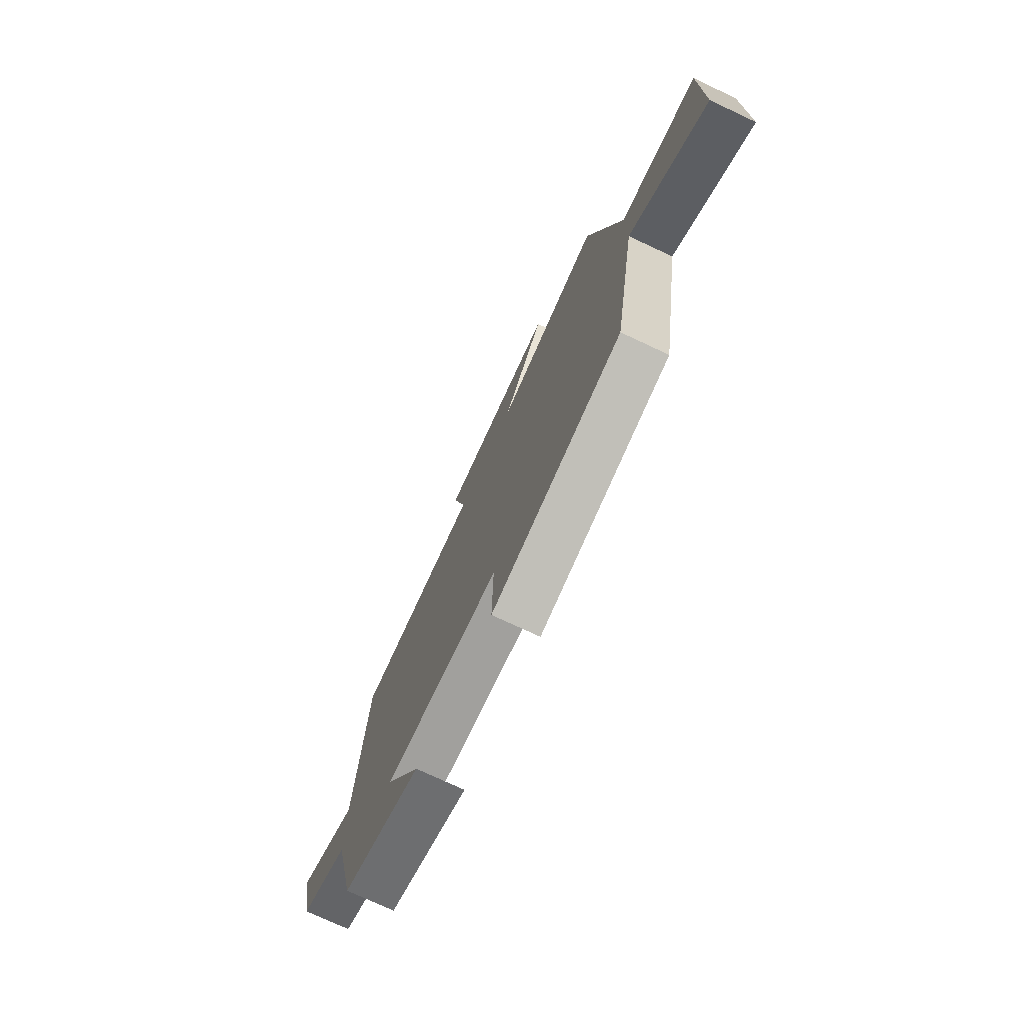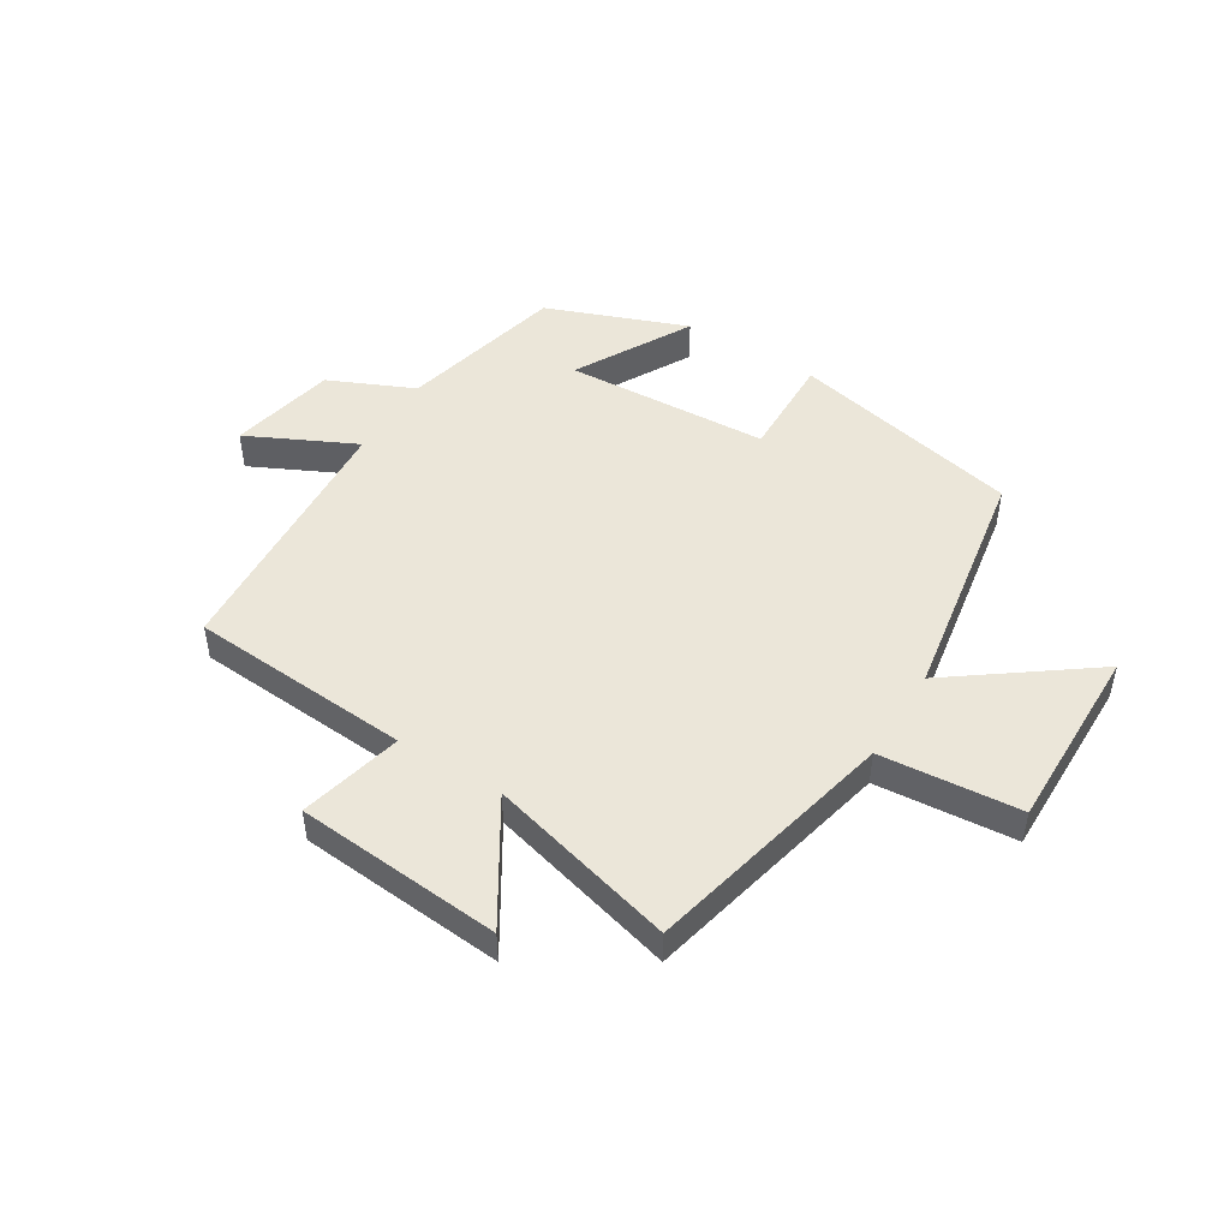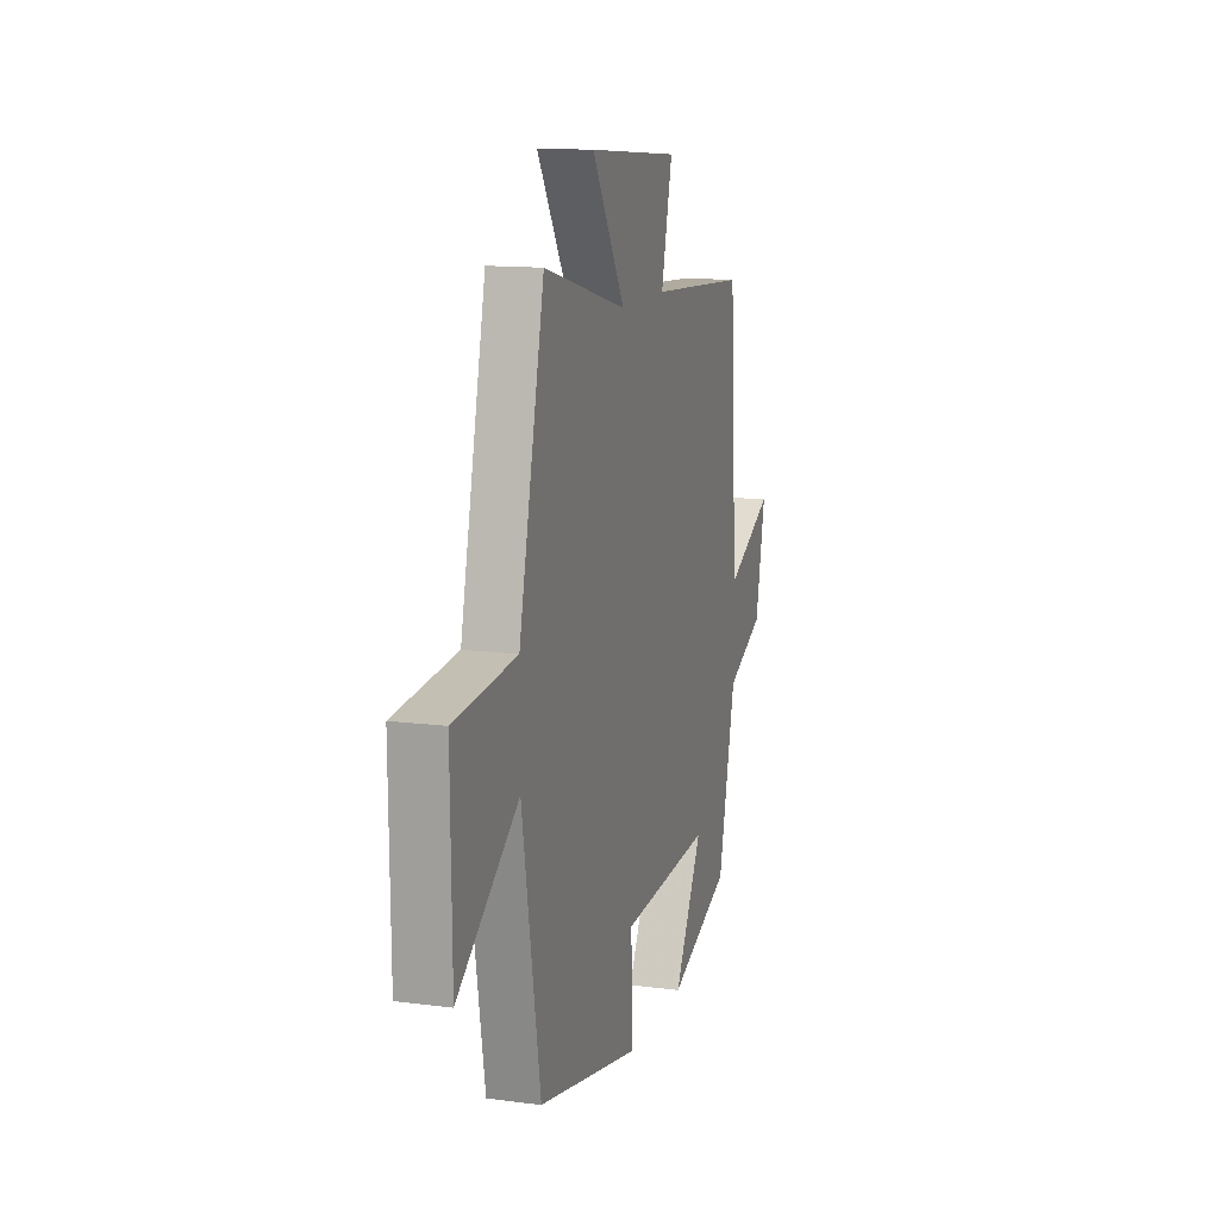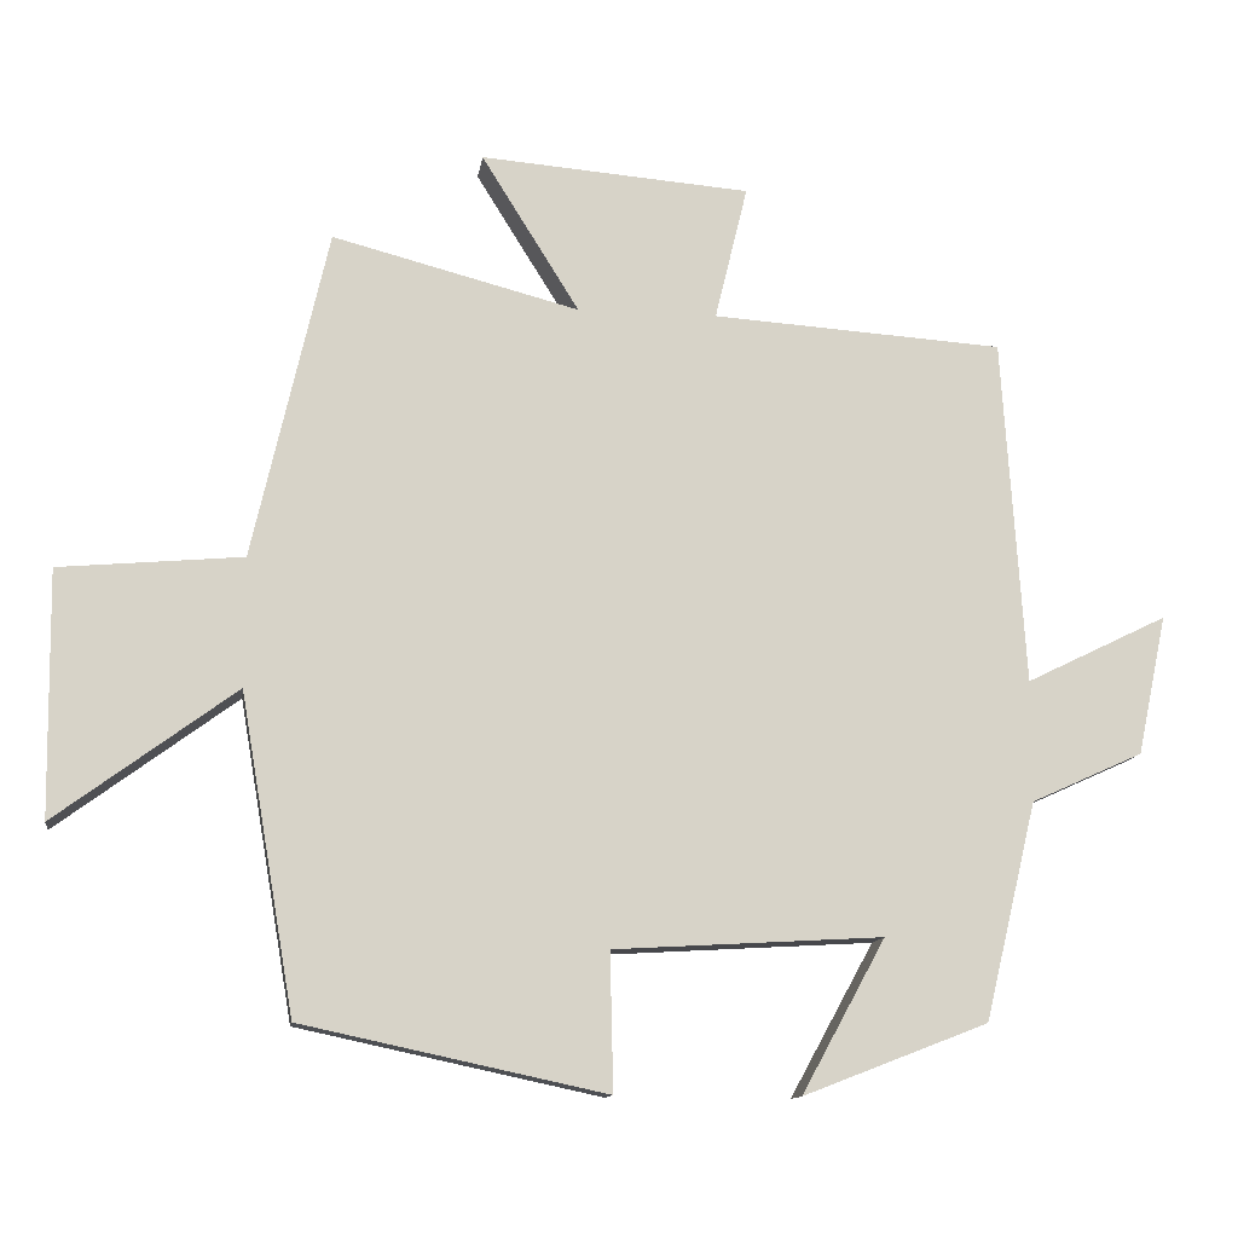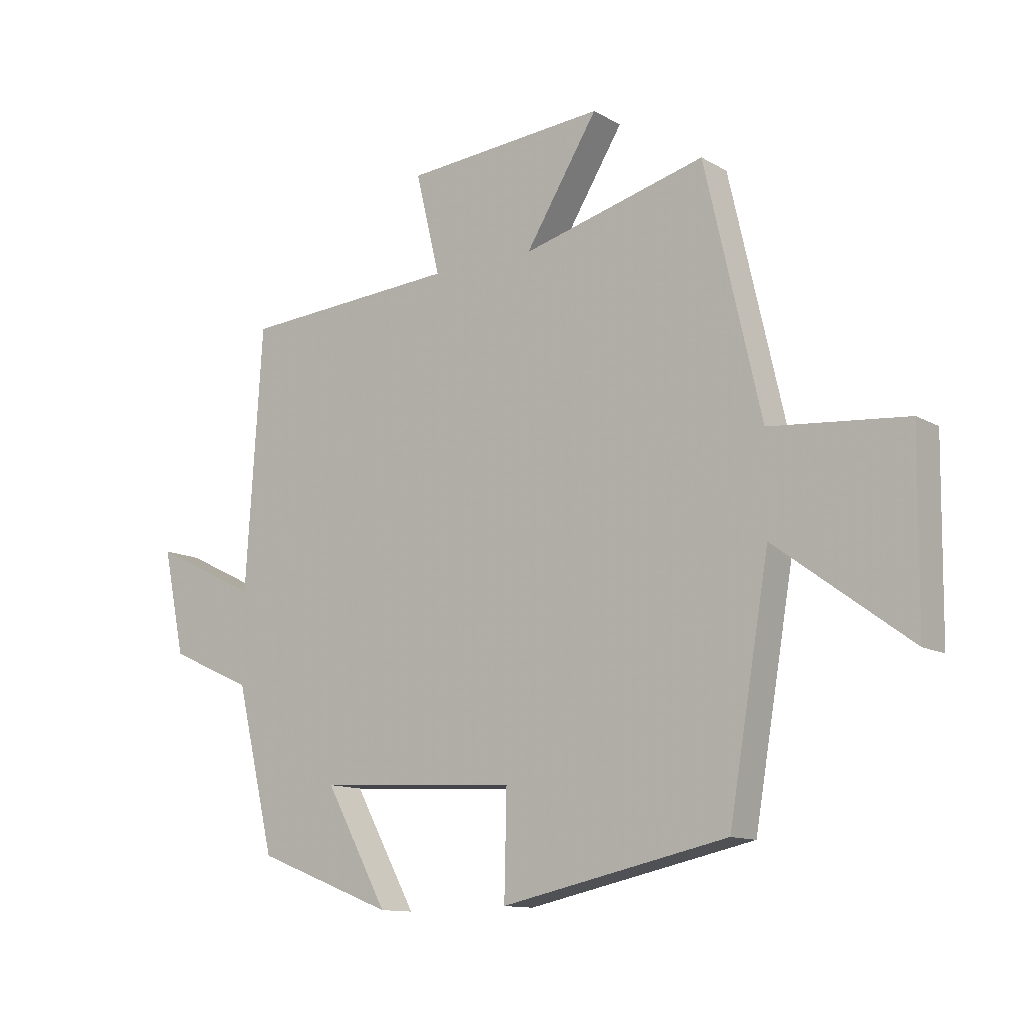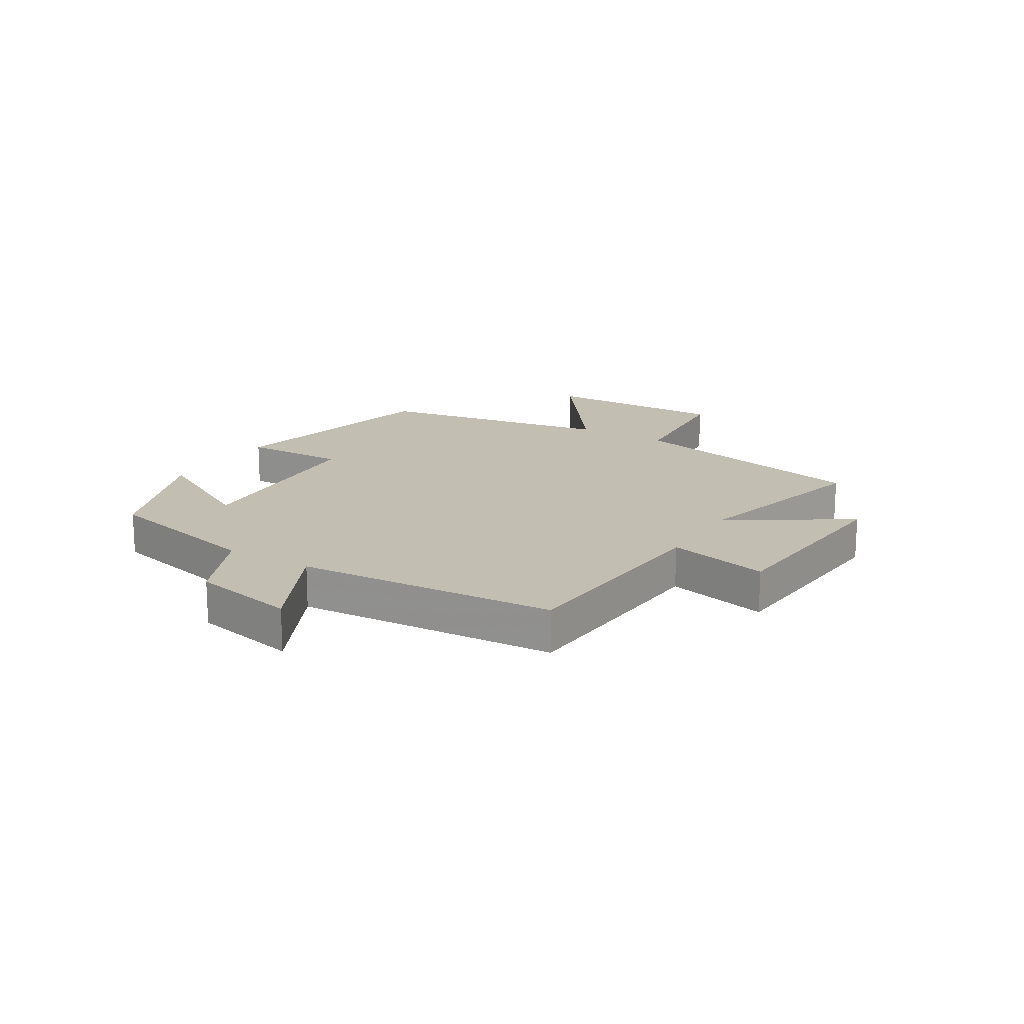
<metadata>
{"format":"obj","ext":"obj","renderer":"f3d","projection":"perspective","resolution":1024,"background":"white","views":[{"elev":-74.8,"azim":64.9,"up":"+Z"},{"elev":48.3,"azim":31.8,"up":"+Y"},{"elev":13.2,"azim":106.6,"up":"+Z"},{"elev":-12.3,"azim":171.9,"up":"+Z"},{"elev":-12.1,"azim":36.8,"up":"+Z"},{"elev":17.3,"azim":-58.6,"up":"+Y"}]}
</metadata>
<code>
v -0.471 0.07 0.475
v -0.095 0.07 0.5
v -0.137 0.07 0.674
v 0.211 0.07 0.702
v 0.085 0.07 0.5
v 0.403 0.07 0.583
v 0.5 0.07 0.158
v 0.736 0.07 0.137
v 0.732 0.07 -0.179
v 0.5 0.07 -0.008
v 0.43 0.07 -0.416
v 0.039 0.07 -0.5
v 0.043 0.07 -0.323
v -0.303 0.07 -0.303
v -0.195 0.07 -0.5
v -0.433 0.07 -0.408
v -0.5 0.07 -0.128
v -0.644 0.07 -0.063
v -0.682 0.07 0.117
v -0.5 0.07 0.028
v -0.471 0 0.475
v -0.095 0 0.5
v -0.137 0 0.674
v 0.211 0 0.702
v 0.085 0 0.5
v 0.403 0 0.583
v 0.5 0 0.158
v 0.736 0 0.137
v 0.732 0 -0.179
v 0.5 0 -0.008
v 0.43 0 -0.416
v 0.039 0 -0.5
v 0.043 0 -0.323
v -0.303 0 -0.303
v -0.195 0 -0.5
v -0.433 0 -0.408
v -0.5 0 -0.128
v -0.644 0 -0.063
v -0.682 0 0.117
v -0.5 0 0.028
f 17 18 19 20
f 17 20 1 2
f 14 15 16 17
f 13 14 17 2
f 10 11 12 13
f 10 13 2
f 7 8 9 10
f 5 6 7 10
f 5 10 2 3
f 3 4 5
f 40 39 38 37
f 22 21 40 37
f 37 36 35 34
f 22 37 34 33
f 33 32 31 30
f 22 33 30
f 30 29 28 27
f 30 27 26 25
f 23 22 30 25
f 25 24 23
f 1 21 22 2
f 2 22 23 3
f 3 23 24 4
f 4 24 25 5
f 5 25 26 6
f 6 26 27 7
f 7 27 28 8
f 8 28 29 9
f 9 29 30 10
f 10 30 31 11
f 11 31 32 12
f 12 32 33 13
f 13 33 34 14
f 14 34 35 15
f 15 35 36 16
f 16 36 37 17
f 17 37 38 18
f 18 38 39 19
f 19 39 40 20
f 20 40 21 1

</code>
